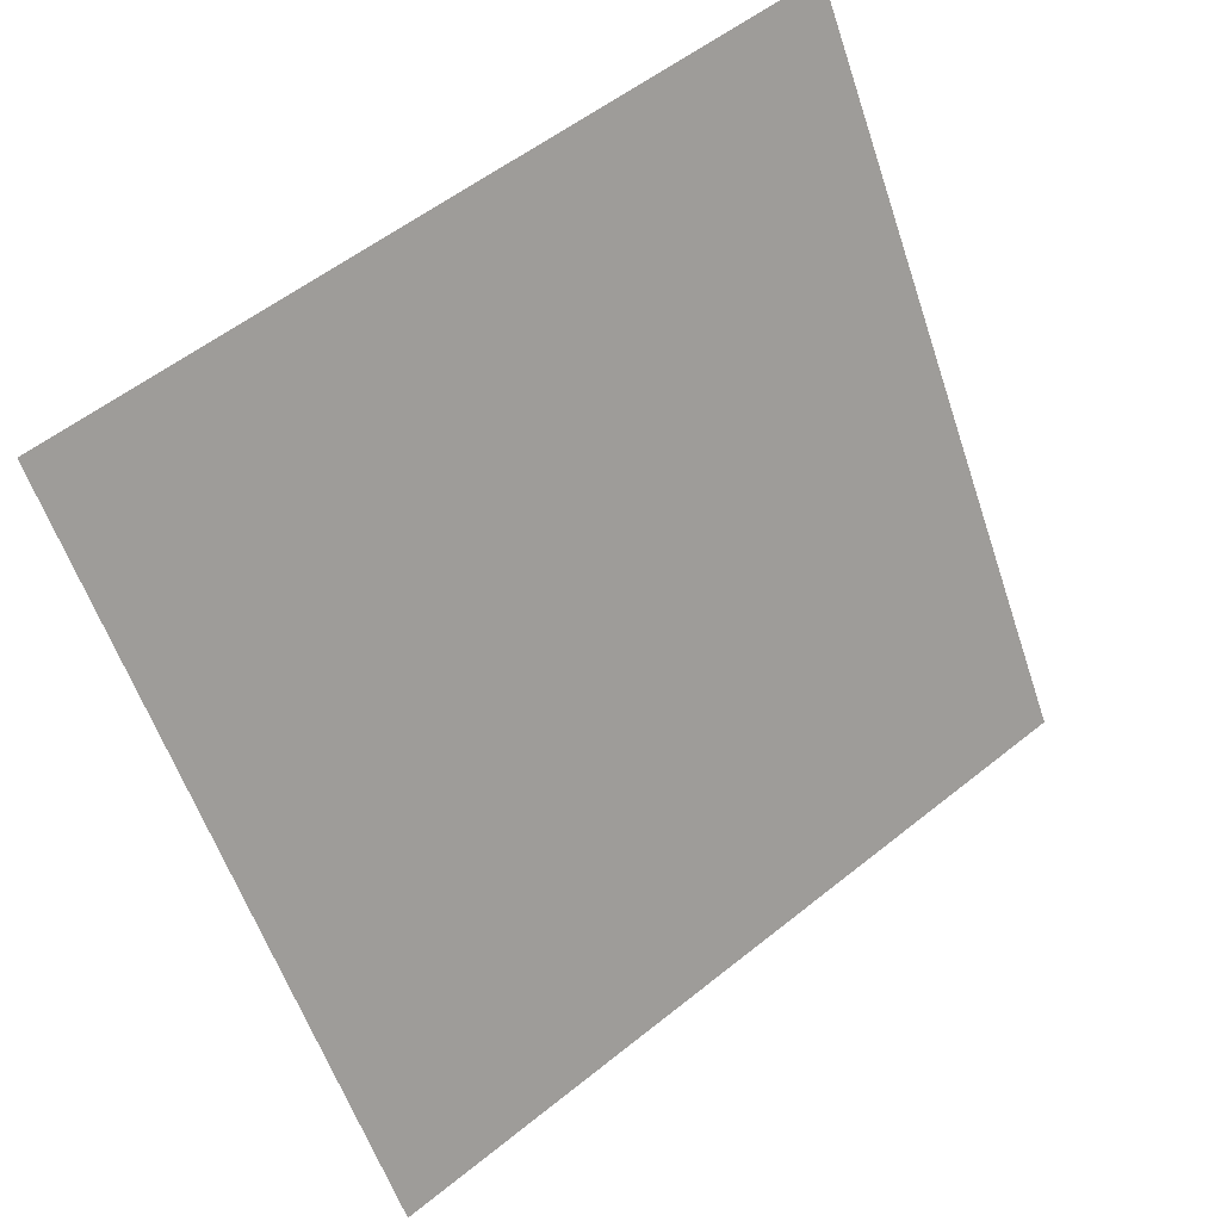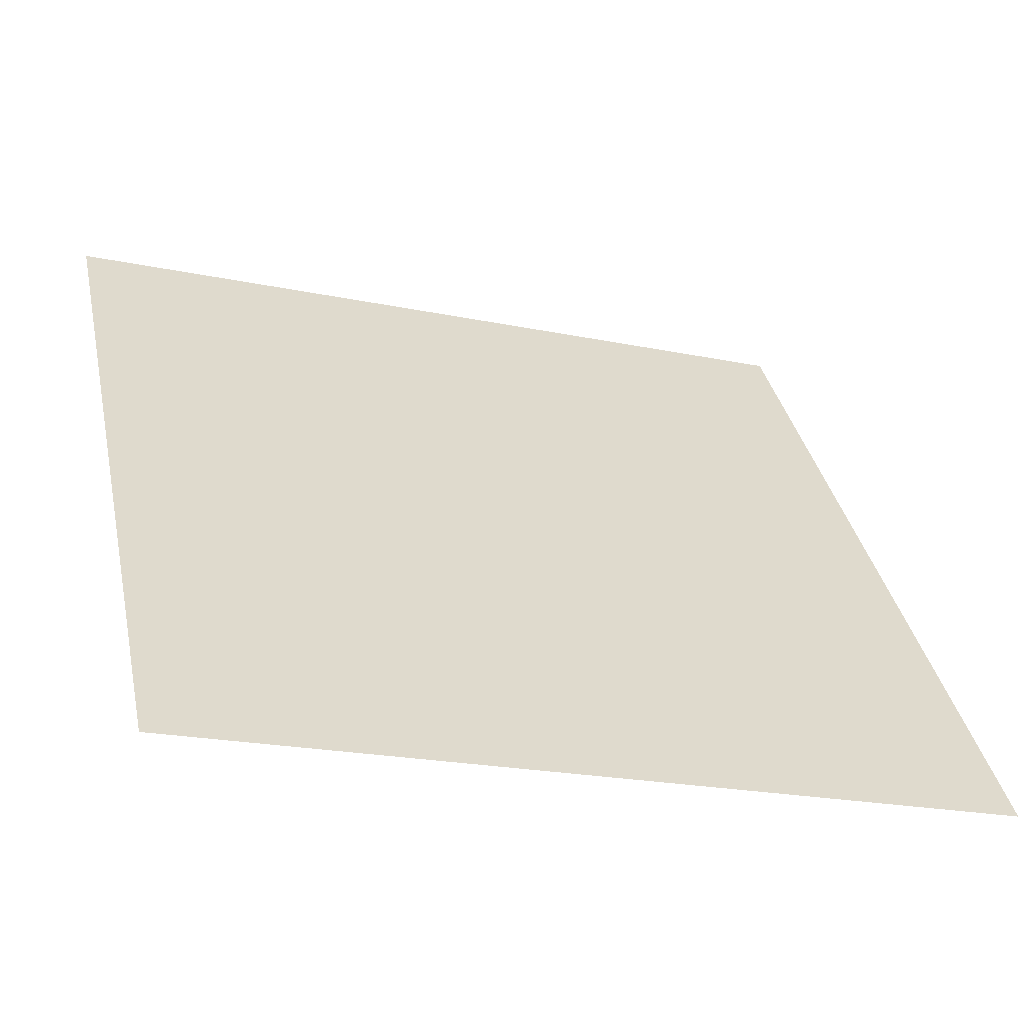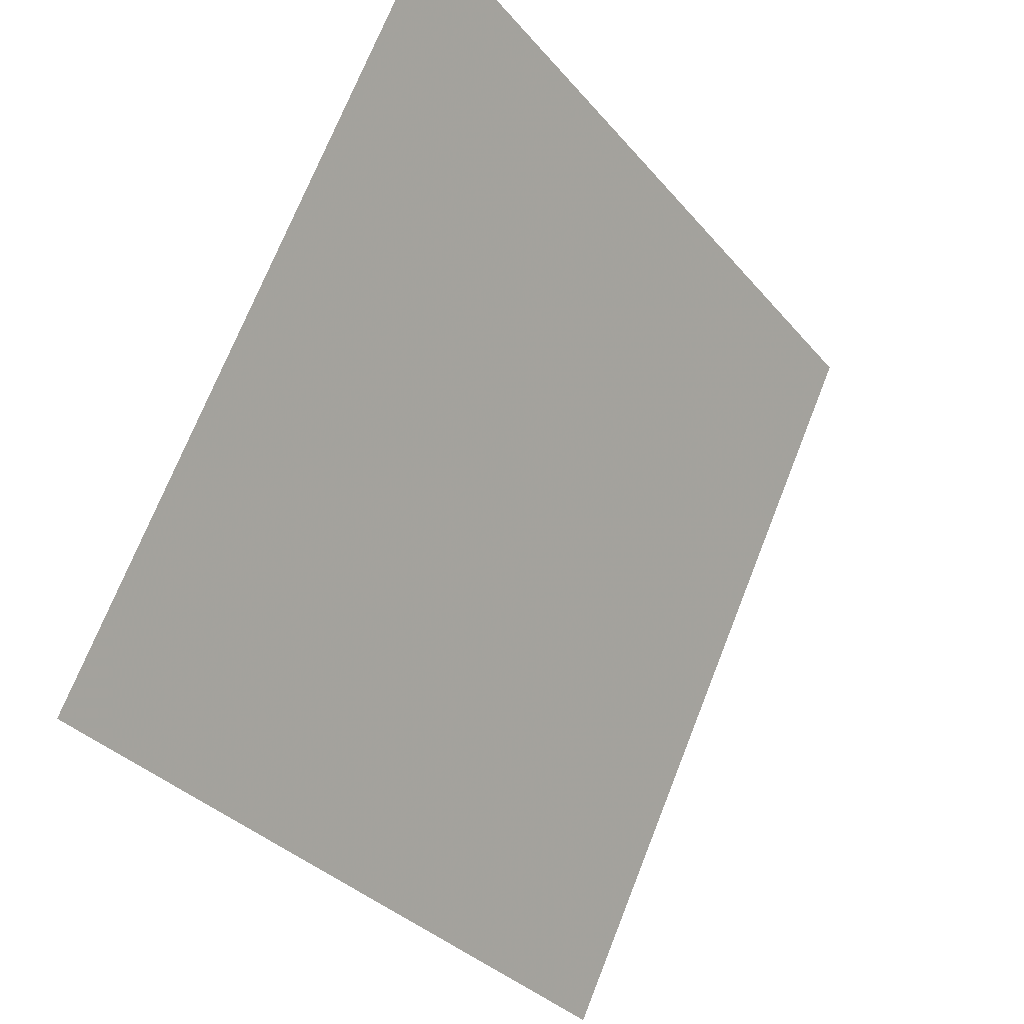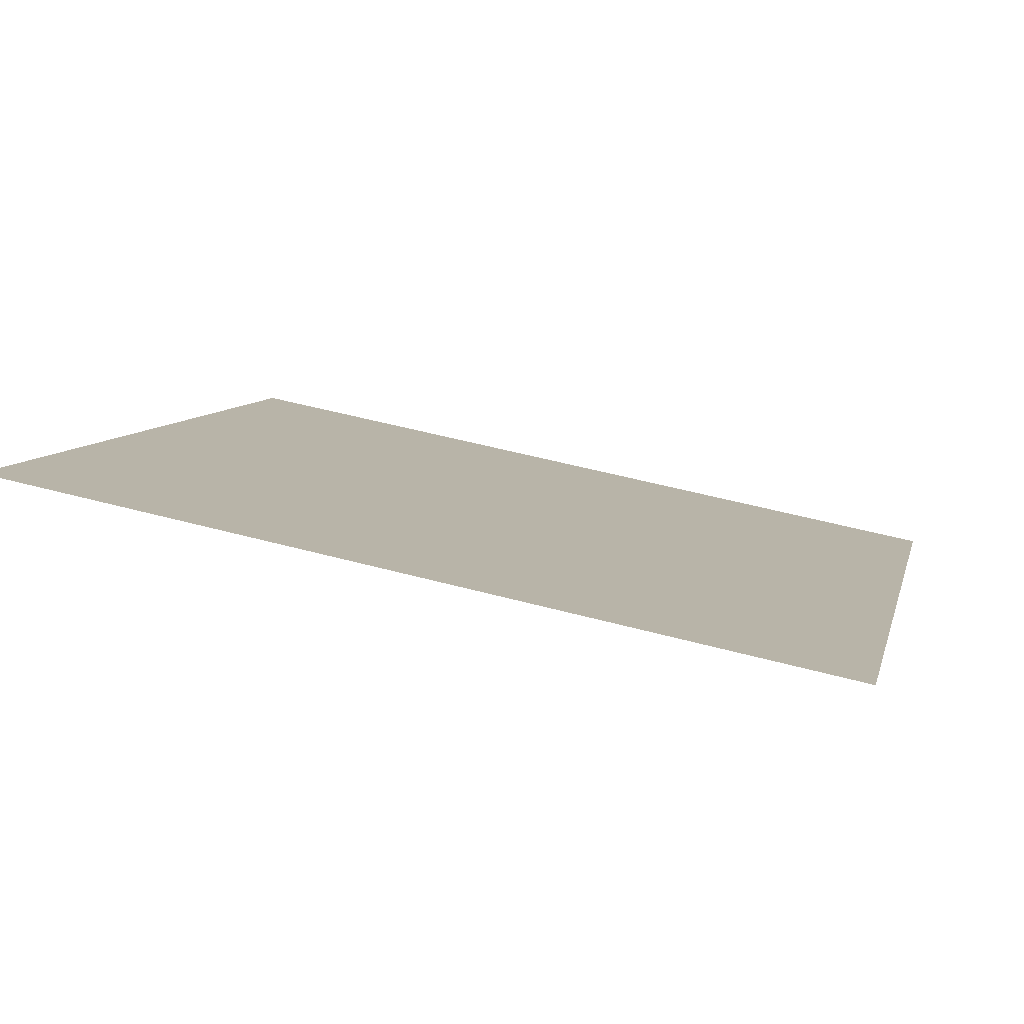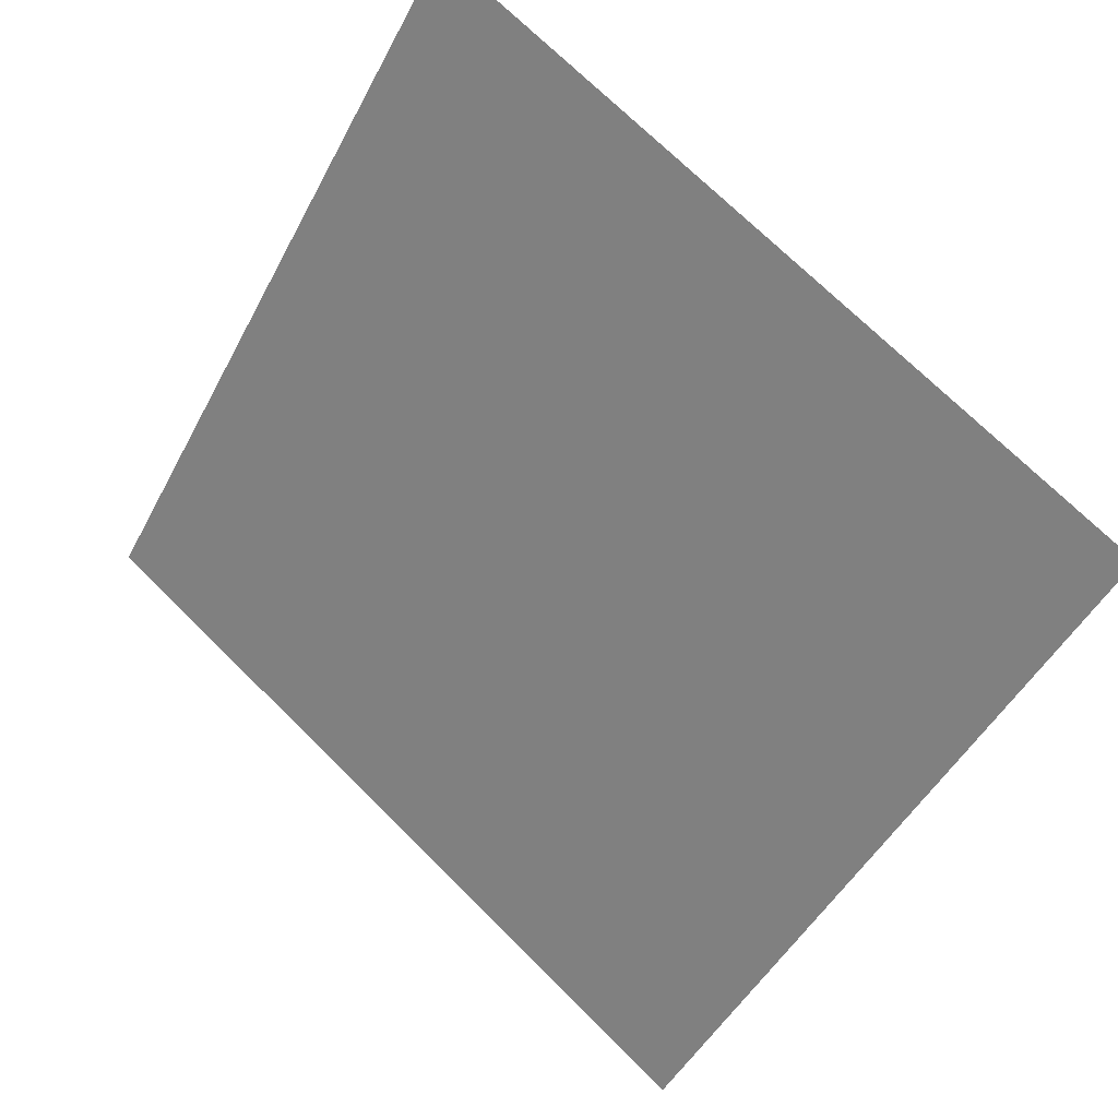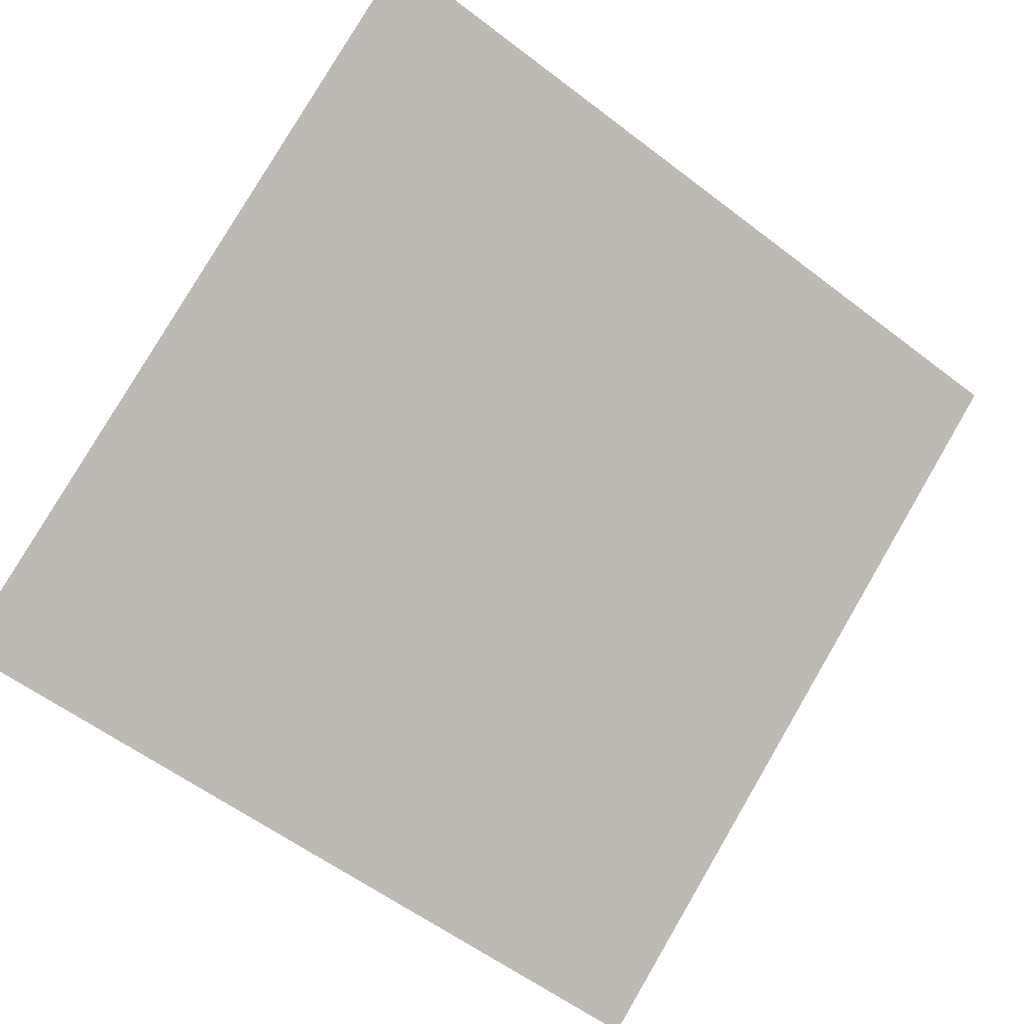
<metadata>
{"format":"obj","ext":"obj","renderer":"f3d","projection":"perspective","resolution":1024,"background":"white","views":[{"elev":-57.0,"azim":-71.0,"up":"+Y"},{"elev":-20.0,"azim":-21.6,"up":"+Z"},{"elev":71.9,"azim":-69.8,"up":"+Z"},{"elev":45.7,"azim":17.0,"up":"+Y"},{"elev":-49.6,"azim":63.8,"up":"+Y"},{"elev":-55.8,"azim":-37.8,"up":"+Y"}]}
</metadata>
<code>
v -0.2136 0.6652 0.3409
v -0.2201 0.6654 0.3409
v -0.22 0.6693 0.3462
v -0.2135 0.6692 0.3461
f 4 3 2 1

</code>
